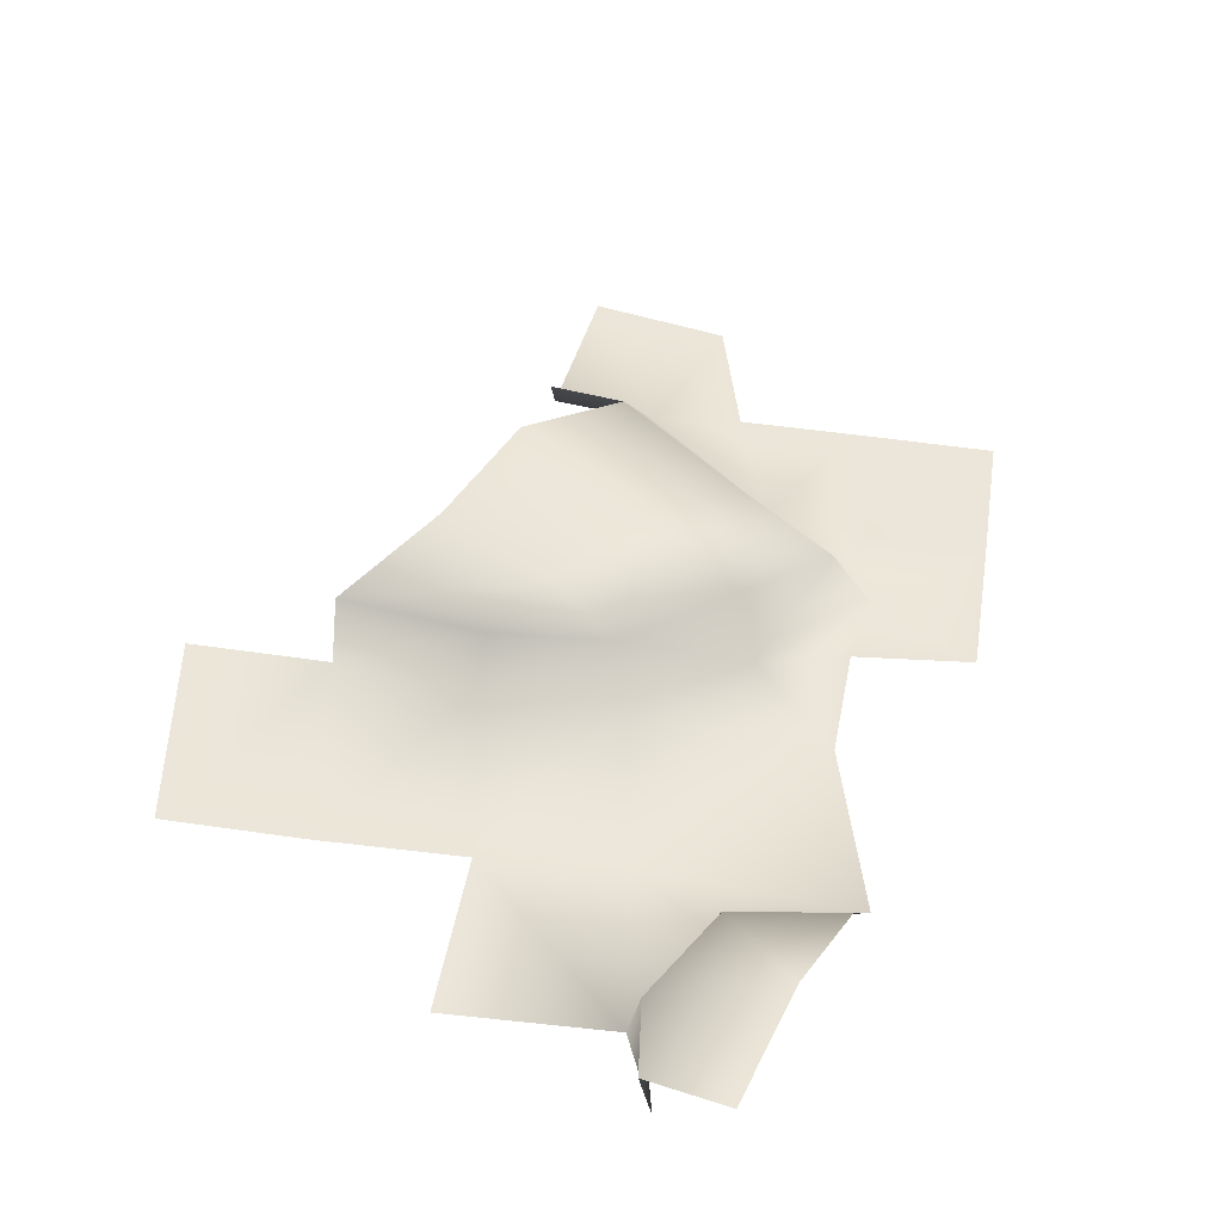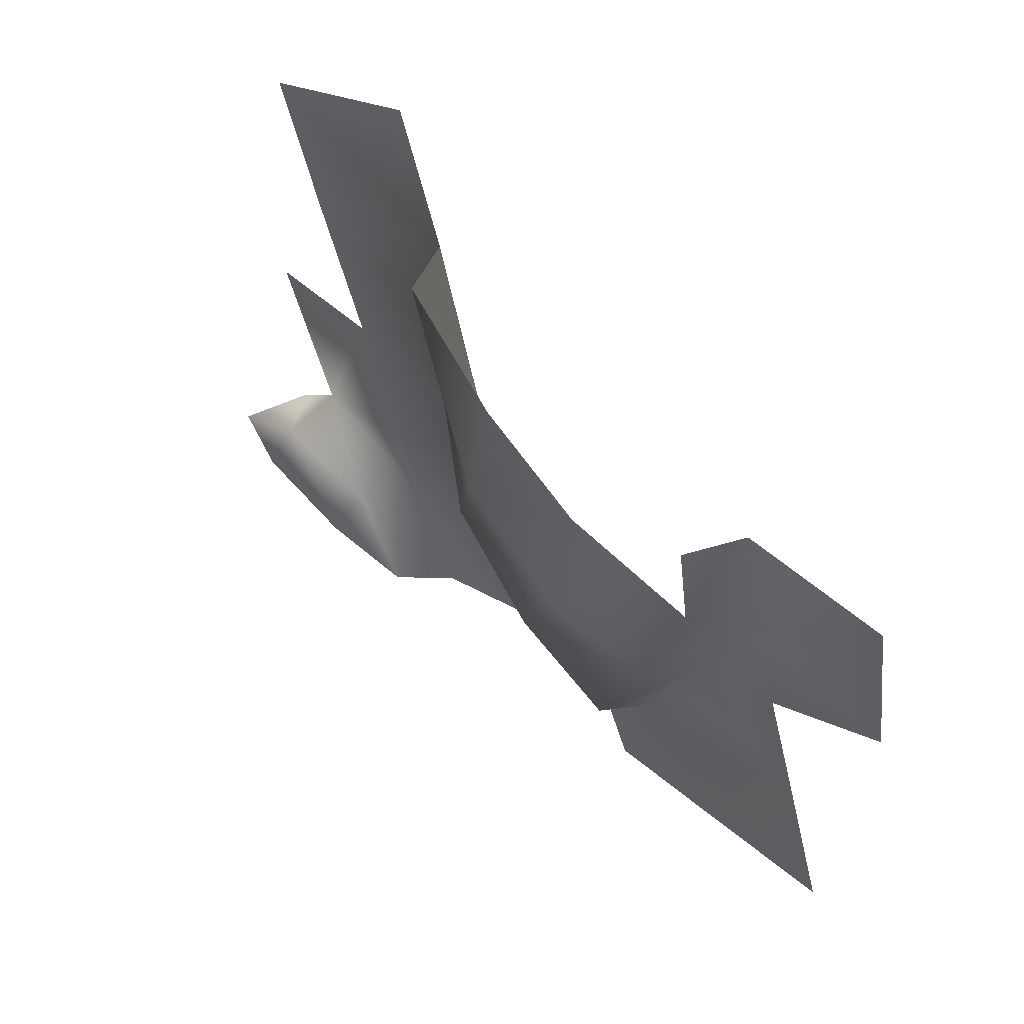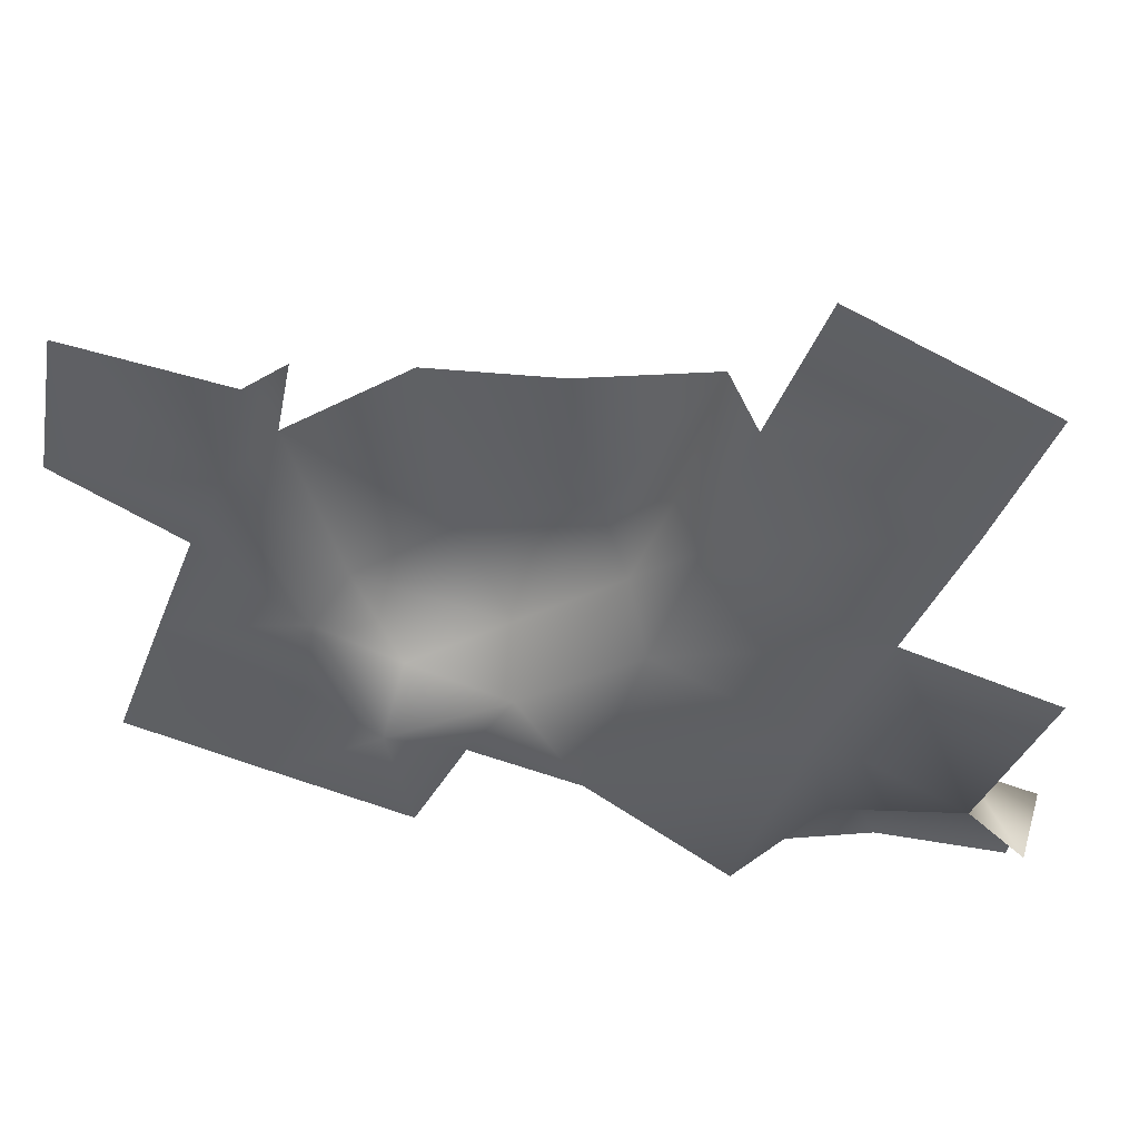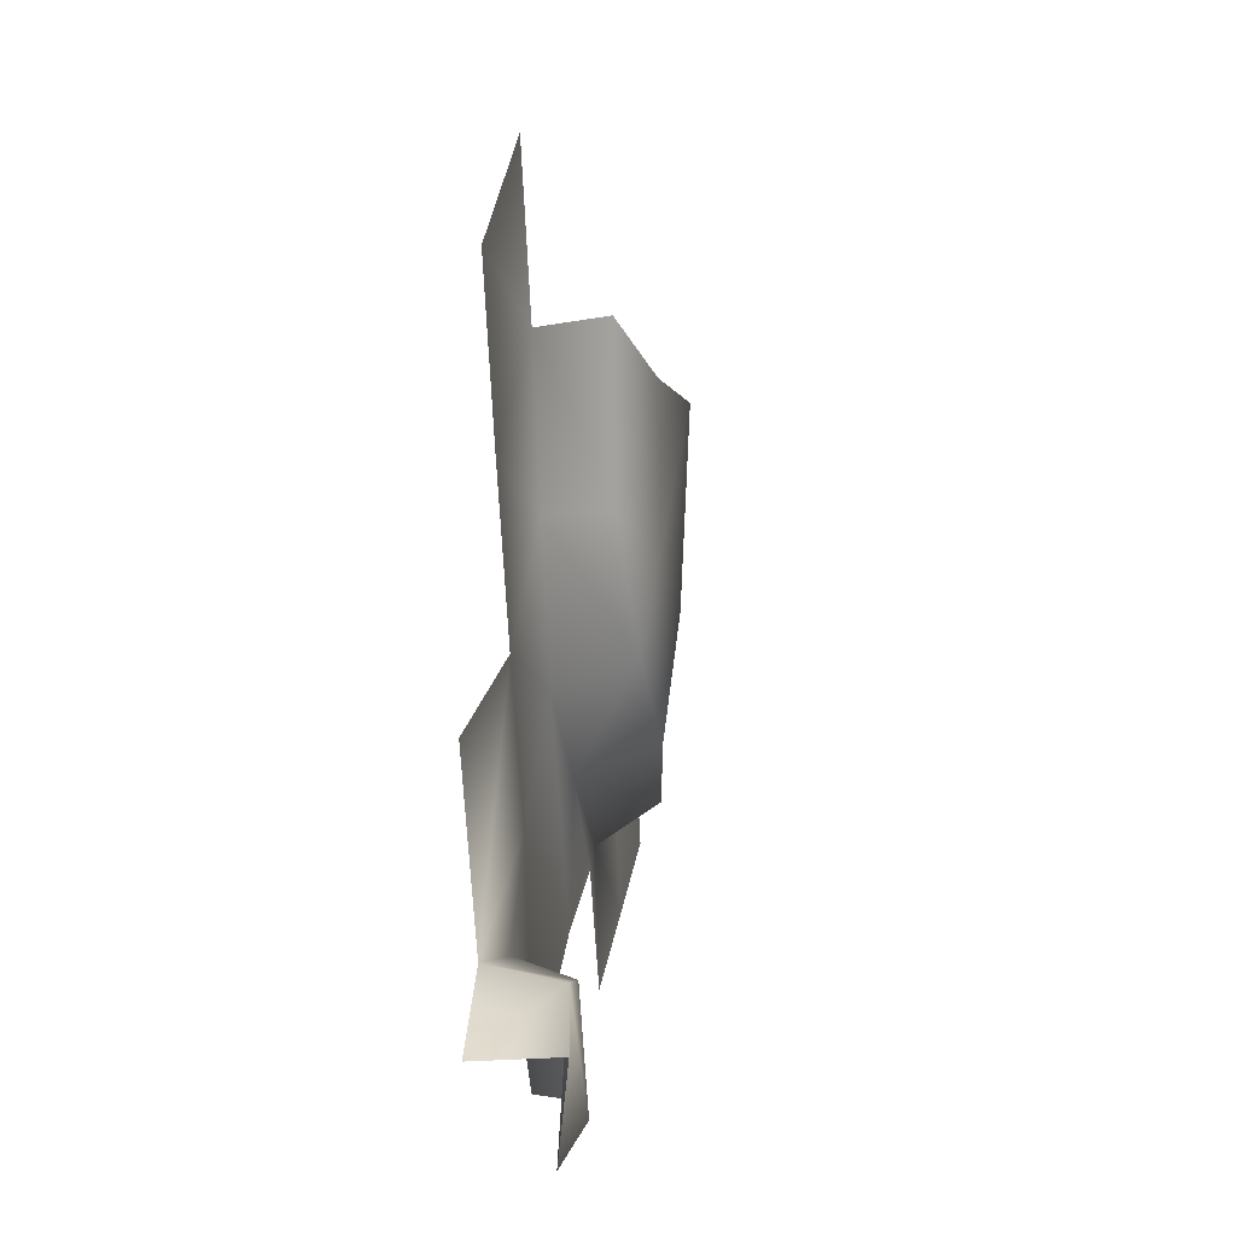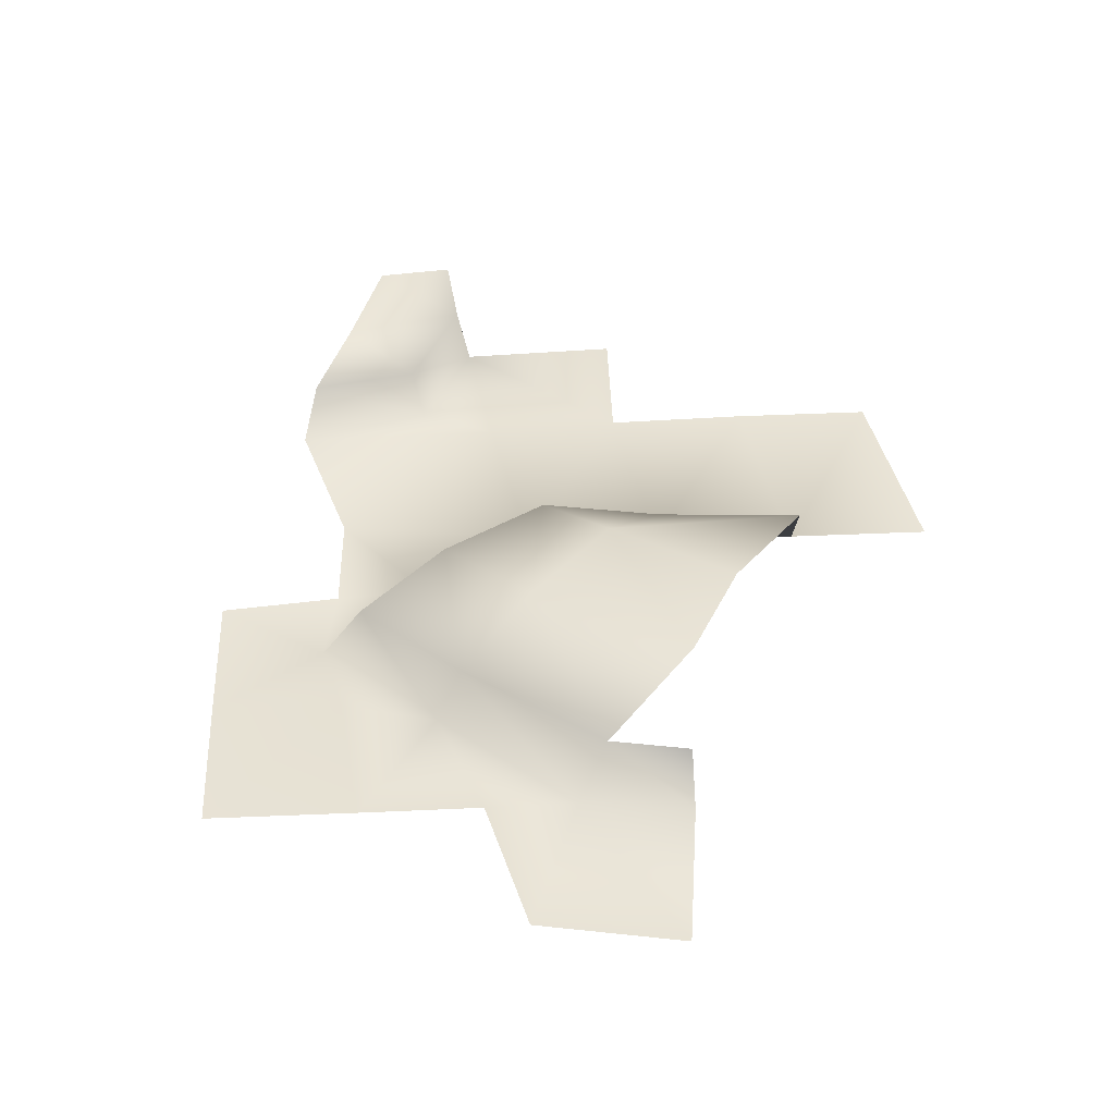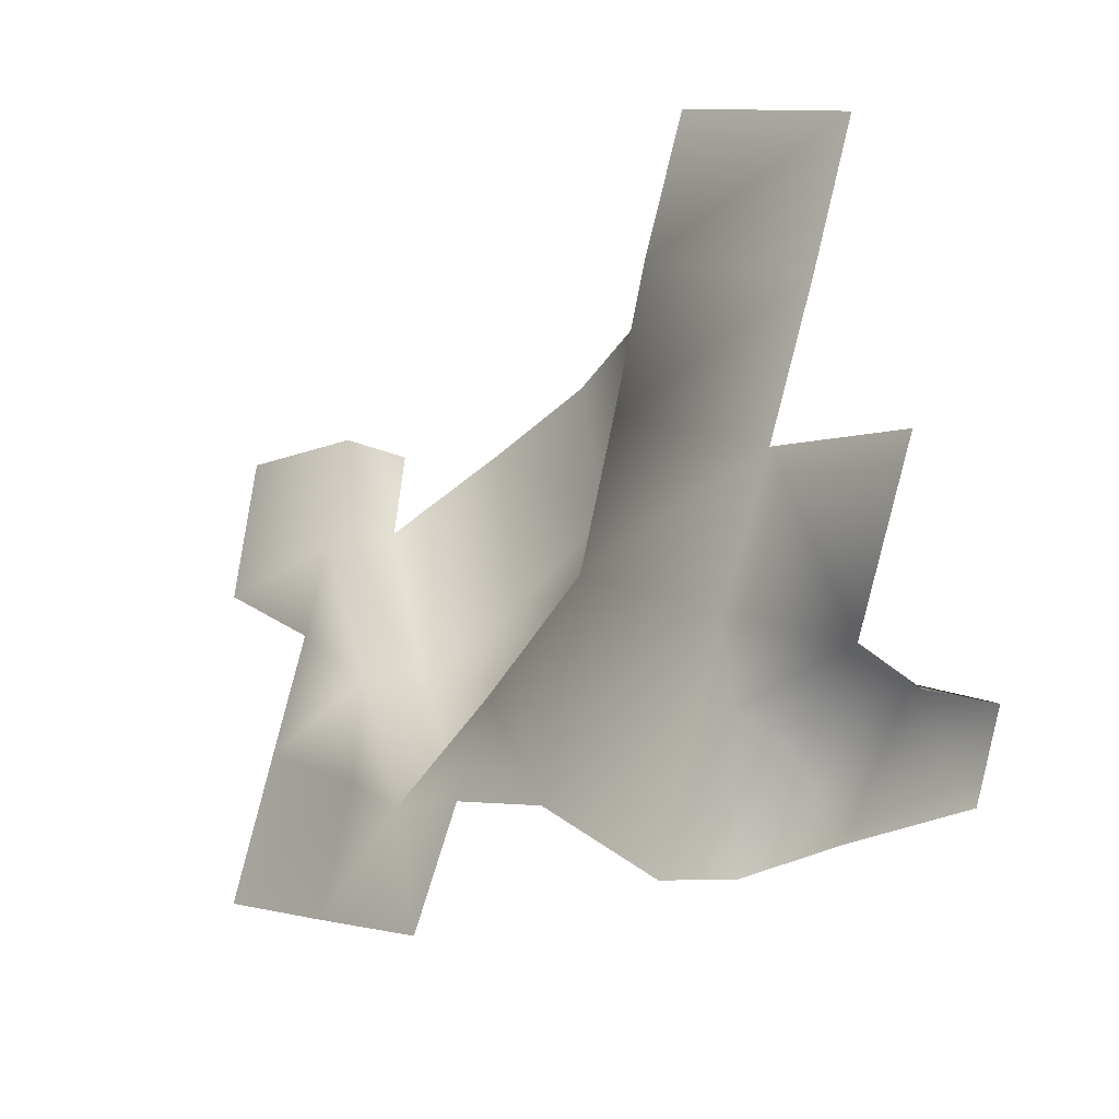
<metadata>
{"format":"obj","ext":"obj","renderer":"f3d","projection":"perspective","resolution":1024,"background":"white","views":[{"elev":48.8,"azim":119.8,"up":"+Y"},{"elev":55.8,"azim":-129.5,"up":"+Z"},{"elev":45.6,"azim":7.0,"up":"+Z"},{"elev":0.6,"azim":97.9,"up":"+Z"},{"elev":40.8,"azim":-72.7,"up":"+Y"},{"elev":-27.6,"azim":47.5,"up":"+Z"}]}
</metadata>
<code>
o hurricos.007_tex_72.224
v -3.501 0.371 3.208
v -3.475 0.2969 3.222
v -3.617 0.371 3.324
v -3.623 0.496 3.298
v -3.475 0.5191 3.222
v -3.776 0.5006 3.081
v -3.517 0.496 3.062
v -3.971 0.4682 3.069
v -3.857 0.4728 3.268
v -3.876 0.371 3.298
v -4.049 0.371 3.064
v -4.716 0.371 3.381
v -4.693 0.4913 3.462
v -4.487 0.5191 3.573
v -4.466 0.371 3.518
v -4.274 0.5099 3.724
v -4.225 0.371 3.671
v -4.193 0.4775 3.96
v -4.137 0.371 3.948
v -4.054 0.371 4.233
v -4.116 0.4867 4.256
v -3.95 0.371 4.513
v -4.85 0.4728 4.208
v -4.908 0.371 4.233
v -4.882 0.4775 4.048
v -4.961 0.371 4.013
v -4.829 0.371 3.675
v -4.778 0.4728 3.71
v -4.334 0.533 3.891
v -4.649 0.5469 4.157
v -4.385 0.5237 4.18
v -4.582 0.5376 3.796
v -4.862 0.3849 3.481
v -4.947 0.3849 3.236
v -4.561 0.3849 3.354
v -4.67 0.3849 3.134
v -3.482 0.371 3.638
v -3.788 0.3849 3.742
v -3.674 0.3849 4.02
v -5.223 0.371 4.307
v -3.908 0.3849 3.481
v -5.038 0.3849 3.847
v -5.274 0.371 4.016
v -3.57 0.3849 4.298
v -4.339 0.3849 3.28
v -5.123 0.3849 3.617
v -5.225 0.3849 3.34
v -5.369 0.3849 3.092
f 3 1 4
f 5 4 1
f 6 9 4
f 7 4 5
f 3 9 10
f 10 8 11
f 13 15 12
f 15 16 17
f 16 19 17
f 20 18 21
f 24 25 26
f 26 28 27
f 27 13 12
f 29 21 18
f 13 28 14
f 16 29 18
f 29 31 21
f 32 25 30
f 29 30 31
f 16 32 29
f 28 32 14
f 33 27 12
f 12 34 33
f 12 35 36
f 36 34 12
f 19 39 38
f 3 38 37
f 17 38 41
f 43 26 42
f 26 27 42
f 40 24 26
f 41 3 10
f 45 41 11
f 46 27 33
f 20 44 39
f 12 15 35
f 47 33 34
f 15 45 35
f 41 10 11
f 6 8 9
f 7 6 4
f 3 4 9
f 10 9 8
f 13 14 15
f 15 14 16
f 16 18 19
f 20 19 18
f 24 23 25
f 26 25 28
f 27 28 13
f 32 28 25
f 29 32 30
f 16 14 32
f 19 20 39
f 3 41 38
f 17 19 38
f 43 40 26
f 45 17 41
f 46 42 27
f 20 22 44
f 47 46 33
f 15 17 45
l 1 2
l 47 48

</code>
